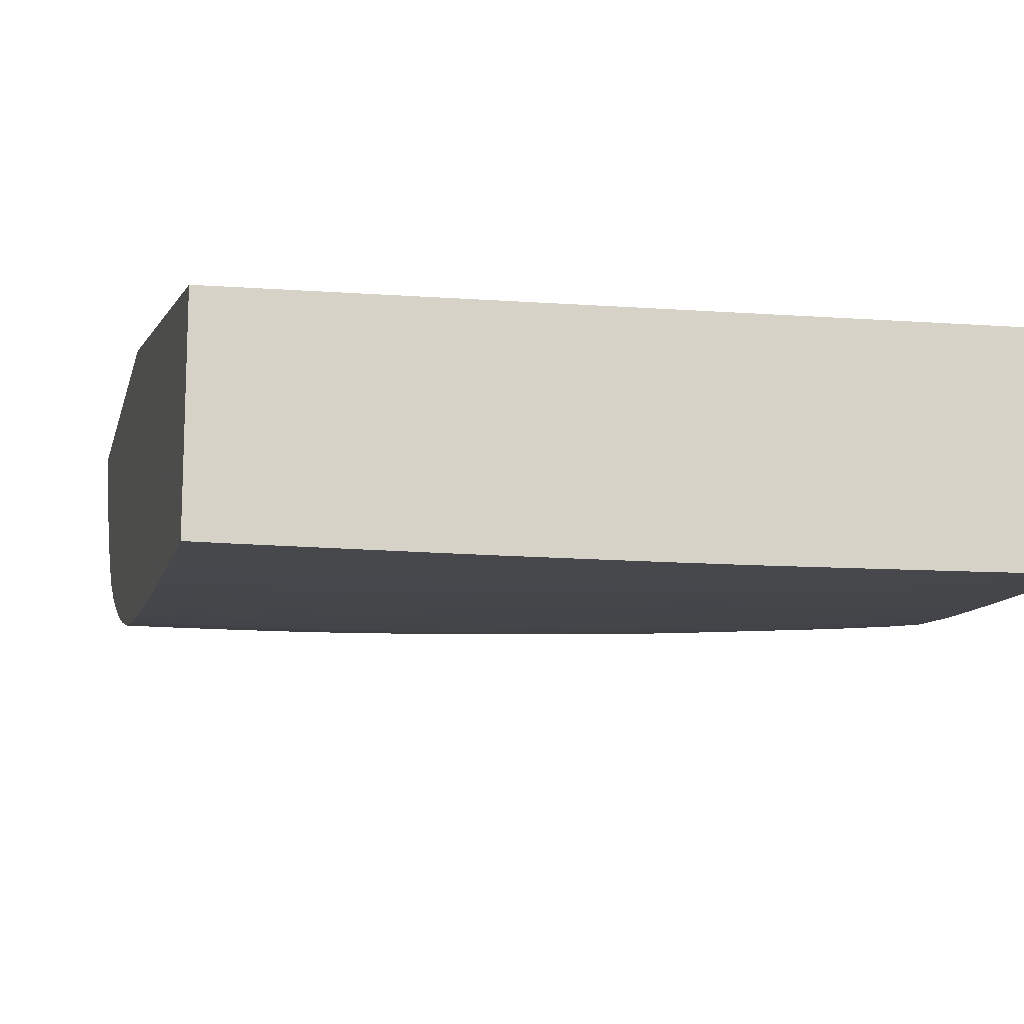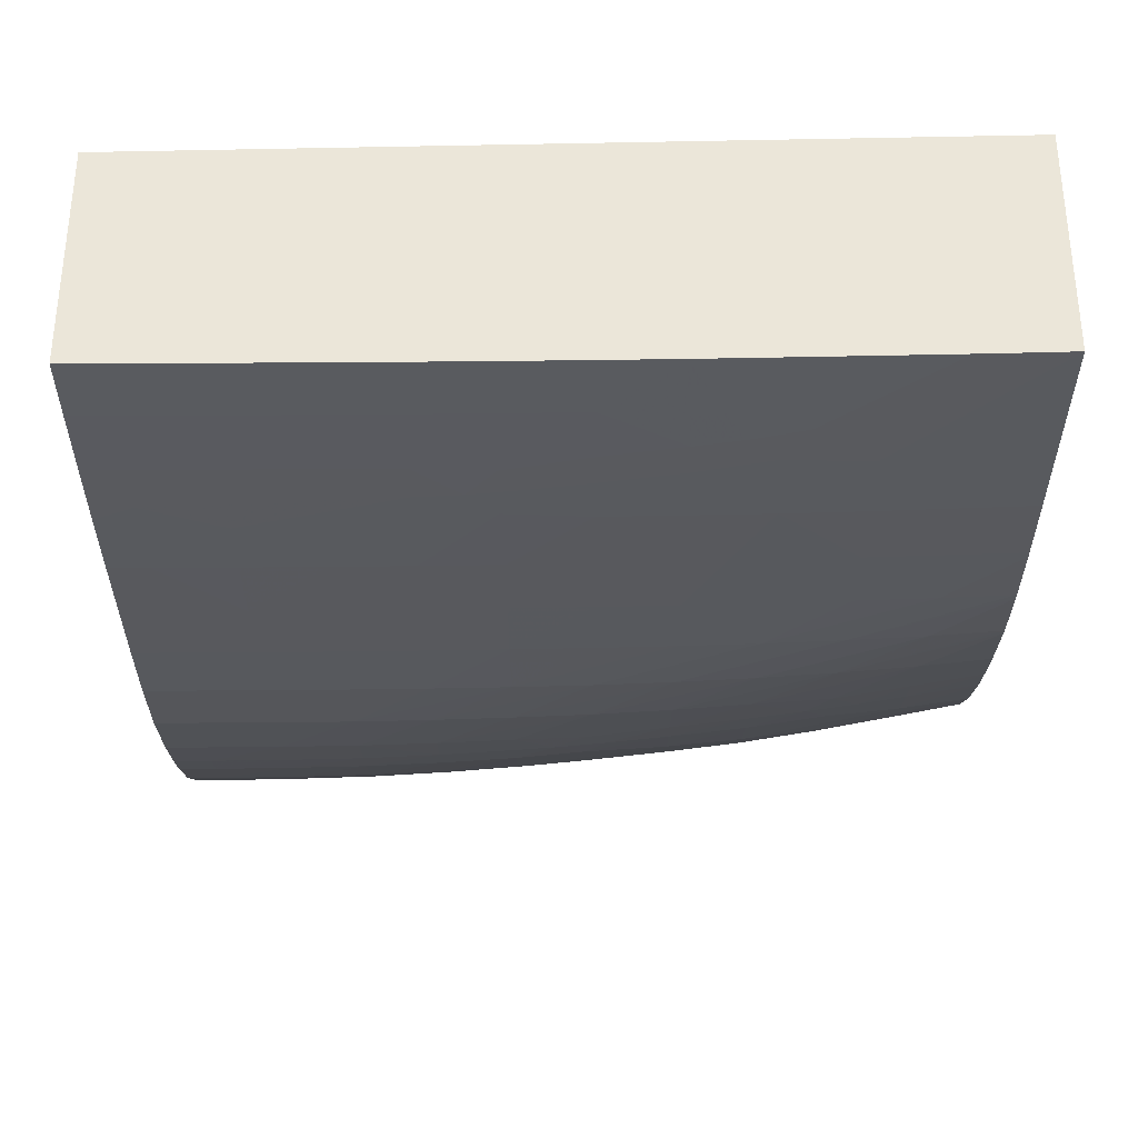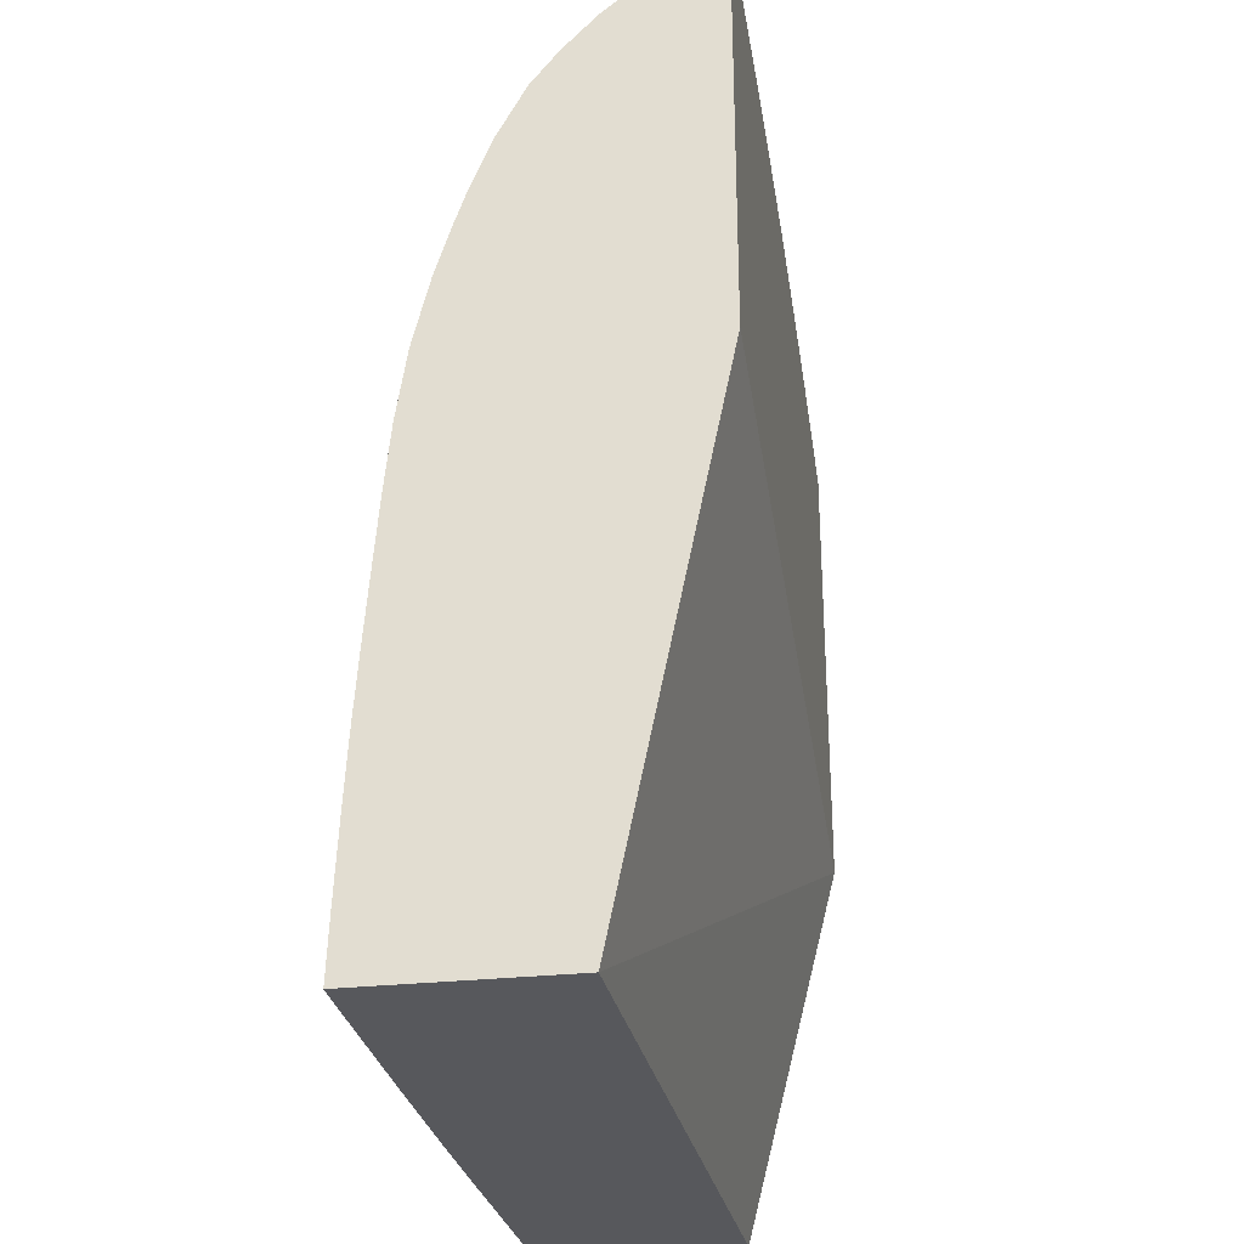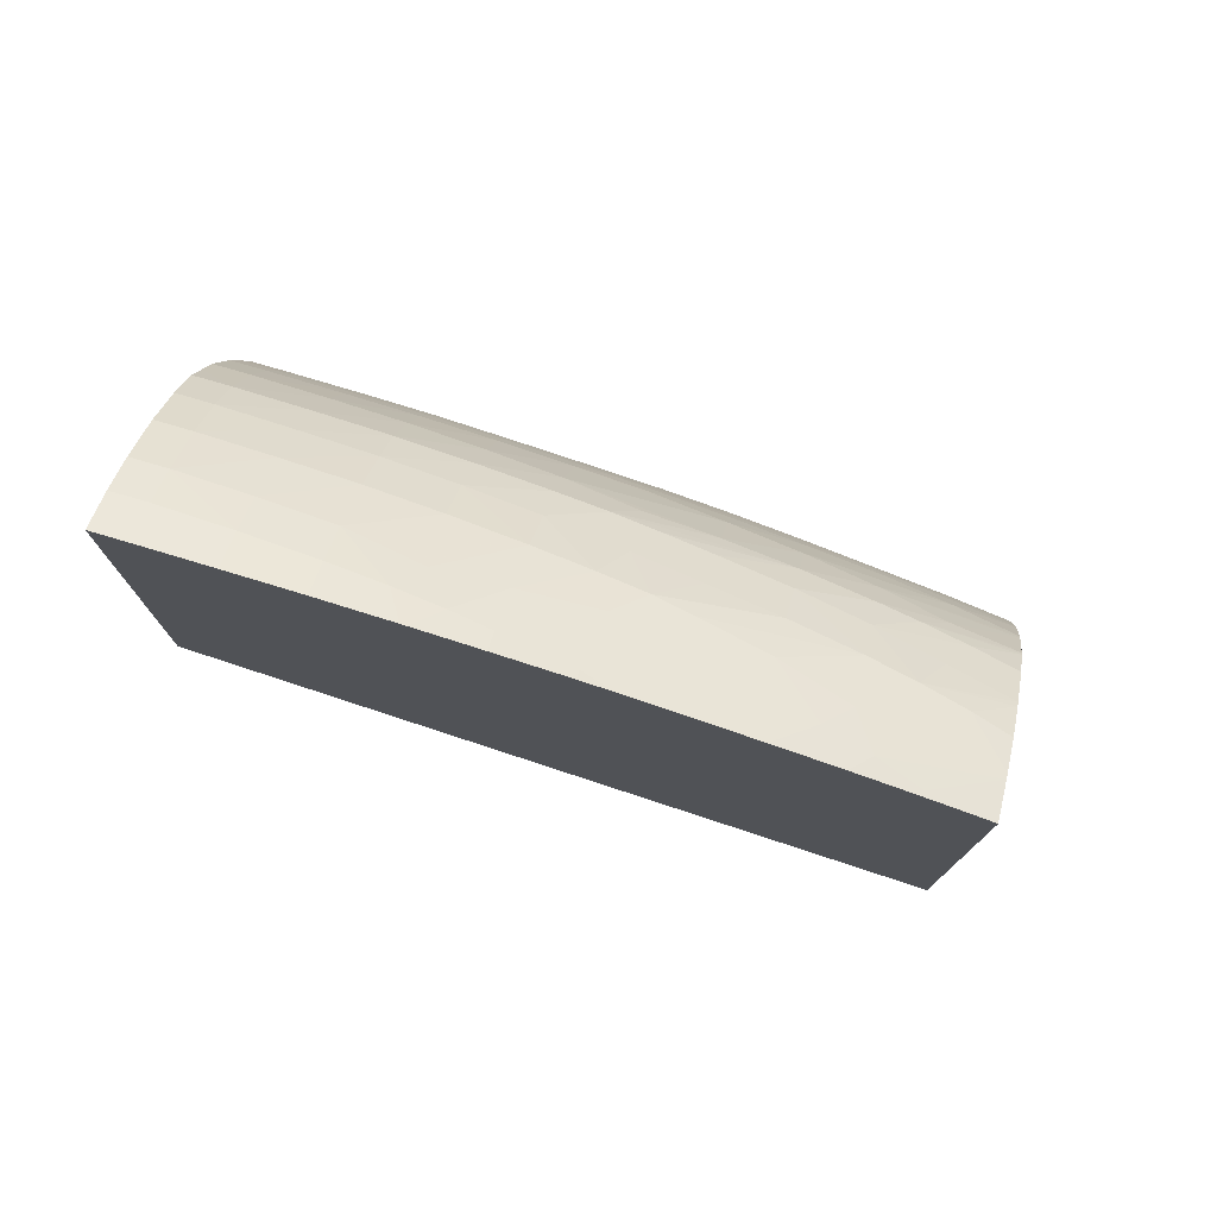
<metadata>
{"format":"obj","ext":"obj","renderer":"f3d","projection":"perspective","resolution":1024,"background":"white","views":[{"elev":-13.7,"azim":-12.9,"up":"+Z"},{"elev":-34.5,"azim":0.1,"up":"+Z"},{"elev":-28.7,"azim":-80.5,"up":"+Y"},{"elev":77.3,"azim":16.3,"up":"+Y"}]}
</metadata>
<code>
v 1.133e-05 0.03755 -0.0006947
v 1.133e-05 0.03755 0.006068
v 1.133e-05 0.03968 -0.0006161
v 0.001179 0.03755 -0.0006947
v 0.0245 0.03755 0.006629
v 0.0245 0.05024 0.009864
v 1.133e-05 0.0558 0.009864
v 1.133e-05 0.04084 -0.0005634
v 0.001179 0.03968 -0.0006161
v 0.005886 0.03755 -0.0006709
v 0.0245 0.03755 -0.0003567
v 0.0245 0.06576 0.009864
v 1.133e-05 0.07008 0.009864
v 1.133e-05 0.04203 -0.0005097
v 0.001179 0.04203 -0.0005097
v 0.005886 0.03968 -0.0005882
v 0.008242 0.03755 -0.0006554
v 0.0245 0.03773 -0.0003463
v 0.02348 0.03755 -0.0003867
v 0.02001 0.04203 -0.0002616
v 0.0245 0.06498 0.008504
v 0.02237 0.06641 0.009672
v 0.02297 0.0663 0.009864
v 0.001179 0.07008 0.009864
v 1.133e-05 0.06938 0.008578
v 1.133e-05 0.04288 -0.0004673
v 0.008242 0.04334 -0.0004011
v 0.008242 0.04203 -0.0004652
v 0.001179 0.04374 -0.0004239
v 0.008242 0.03968 -0.0005706
v 0.0106 0.03755 -0.0006316
v 0.0245 0.03783 -0.0003402
v 0.02237 0.04203 -0.0001696
v 0.02186 0.03755 -0.000429
v 0.02001 0.04006 -0.0003598
v 0.01755 0.04185 -0.000336
v 0.01766 0.04438 -0.0001768
v 0.02001 0.04438 -0.0001066
v 0.0245 0.06486 0.008318
v 0.02085 0.06665 0.009205
v 0.02237 0.06651 0.009864
v 0.003532 0.06999 0.009864
v 0.003532 0.06933 0.008654
v 0.001179 0.06938 0.008578
v 1.133e-05 0.06898 0.007984
v 1.133e-05 0.04374 -0.0004239
v 0.009618 0.04325 -0.000396
v 0.003532 0.04478 -0.0003495
v 0.005886 0.04465 -0.0003402
v 0.01048 0.04217 -0.0004363
v 1.133e-05 0.04433 -0.0003908
v 0.001179 0.04492 -0.0003557
v 0.0106 0.03968 -0.0005458
v 0.01272 0.03755 -0.0006068
v 0.0245 0.0399 -0.000212
v 0.02237 0.04438 -1.458e-05
v 0.0245 0.04438 7.121e-05
v 0.01978 0.03755 -0.0004745
v 0.01827 0.04055 -0.0003815
v 0.0167 0.04095 -0.000398
v 0.0153 0.04238 -0.0003515
v 0.0153 0.04438 -0.0002254
v 0.01295 0.04674 -9.727e-05
v 0.01295 0.04909 7.948e-05
v 0.0153 0.04909 0.0001353
v 0.01766 0.04674 1.333e-05
v 0.02001 0.04674 8.154e-05
v 0.02237 0.04674 0.0001601
v 0.0245 0.04674 0.0002355
v 0.0245 0.06402 0.00715
v 0.02319 0.06427 0.006829
v 0.02239 0.06515 0.007706
v 0.02004 0.06606 0.007957
v 0.01929 0.06688 0.008817
v 0.02024 0.06718 0.009864
v 0.004086 0.06996 0.009864
v 0.005886 0.06926 0.008769
v 0.005886 0.06846 0.007591
v 0.003532 0.06853 0.007477
v 0.001179 0.06858 0.007401
v 1.133e-05 0.06858 0.007401
v 0.01119 0.04305 -0.0003856
v 0.008242 0.04451 -0.0003278
v 0.01048 0.04417 -0.0003236
v 0.003532 0.04674 -0.0002213
v 0.005886 0.04674 -0.0002027
v 0.01295 0.0416 -0.0004301
v 1.133e-05 0.04492 -0.0003557
v 0.001179 0.04674 -0.0002347
v 0.01295 0.03968 -0.0005148
v 0.01295 0.03755 -0.0006037
v 0.01765 0.03755 -0.00052
v 0.0153 0.0412 -0.0004104
v 0.0153 0.03755 -0.0005675
v 0.01507 0.03755 -0.0005717
v 0.01295 0.04278 -0.0003712
v 0.01295 0.04438 -0.0002688
v 0.0106 0.04674 -0.0001417
v 0.0106 0.04909 3.503e-05
v 0.0106 0.05145 0.0002273
v 0.01295 0.05145 0.0002748
v 0.0153 0.05145 0.0003368
v 0.01766 0.04909 0.0002045
v 0.02001 0.04909 0.0002789
v 0.02237 0.04909 0.0003637
v 0.0245 0.04696 0.0002552
v 0.0245 0.06302 0.006068
v 0.02162 0.06454 0.006511
v 0.01766 0.0663 0.00731
v 0.01805 0.06777 0.009864
v 0.01992 0.06727 0.009864
v 0.01766 0.06709 0.008488
v 0.01593 0.0683 0.009864
v 0.005886 0.06985 0.009864
v 0.007694 0.06918 0.008902
v 0.008384 0.06848 0.008009
v 0.0106 0.06701 0.006368
v 0.008242 0.06716 0.00621
v 0.005886 0.06728 0.006094
v 0.003532 0.06735 0.006028
v 0.001179 0.0674 0.005979
v 1.133e-05 0.0674 0.005979
v 0.008242 0.04674 -0.0001768
v 0.003532 0.04909 -4.869e-05
v 0.005886 0.04909 -2.698e-05
v 1.133e-05 0.04674 -0.0002347
v 0.001179 0.04909 -6.006e-05
v 0.008242 0.04909 9.2e-07
v 0.008242 0.05145 0.0001911
v 0.008242 0.0538 0.0004133
v 0.0106 0.0538 0.0004578
v 0.01766 0.05145 0.0004164
v 0.01295 0.0538 0.0005239
v 0.02001 0.05145 0.0005198
v 0.0245 0.04909 0.000465
v 0.0245 0.06284 0.005898
v 0.02228 0.06319 0.005495
v 0.02001 0.0635 0.005073
v 0.02001 0.06479 0.00625
v 0.0153 0.06659 0.006891
v 0.0153 0.06739 0.008068
v 0.01542 0.06842 0.009864
v 0.006356 0.06981 0.009864
v 0.009263 0.06908 0.009058
v 0.008305 0.06962 0.009864
v 0.0106 0.06807 0.007847
v 0.01248 0.06687 0.006526
v 0.0106 0.06578 0.00519
v 0.008242 0.06594 0.005032
v 0.005886 0.06606 0.004917
v 0.003532 0.06613 0.00485
v 0.001179 0.06617 0.004802
v 1.133e-05 0.06617 0.004802
v 0.003532 0.05145 0.0001332
v 0.005886 0.05145 0.0001601
v 1.133e-05 0.04909 -6.006e-05
v 0.001179 0.05145 0.0001229
v 0.005886 0.0538 0.0003802
v 0.005886 0.05615 0.0007348
v 0.008242 0.05615 0.0007916
v 0.0153 0.0538 0.0006242
v 0.0106 0.05615 0.0008722
v 0.02237 0.05145 0.0006603
v 0.0245 0.04932 0.0004929
v 0.01766 0.0538 0.0007606
v 0.0245 0.06151 0.004726
v 0.02294 0.06182 0.004481
v 0.01766 0.06385 0.004759
v 0.02137 0.0621 0.00427
v 0.01766 0.06512 0.005937
v 0.01405 0.06674 0.006687
v 0.01314 0.06753 0.007621
v 0.01295 0.06881 0.009576
v 0.014 0.06874 0.009864
v 0.0106 0.06899 0.009238
v 0.008499 0.0696 0.009864
v 0.0106 0.06932 0.009864
v 0.01312 0.06561 0.00545
v 0.01219 0.06448 0.00425
v 0.0106 0.06461 0.004155
v 0.008242 0.06476 0.004039
v 0.005886 0.06488 0.003953
v 0.003532 0.06495 0.003907
v 0.001179 0.065 0.003881
v 1.133e-05 0.065 0.003881
v 0.003532 0.0538 0.0003565
v 1.133e-05 0.05145 0.0001229
v 1.133e-05 0.05262 0.0002335
v 0.001179 0.0538 0.0003472
v 0.003532 0.05615 0.0007079
v 0.003532 0.05851 0.001279
v 0.005886 0.05851 0.00132
v 0.01295 0.05615 0.0009766
v 0.008242 0.05851 0.001405
v 0.0245 0.05145 0.0008412
v 0.02001 0.0538 0.0009353
v 0.0153 0.05615 0.001131
v 0.0245 0.06048 0.00399
v 0.0153 0.06413 0.004517
v 0.0153 0.06541 0.005693
v 0.02001 0.06233 0.004112
v 0.01766 0.06267 0.003887
v 0.0245 0.06035 0.003908
v 0.02224 0.06096 0.003781
v 0.01295 0.06896 0.009864
v 0.01376 0.06431 0.004375
v 0.0153 0.06296 0.003727
v 0.01296 0.0634 0.003703
v 0.0106 0.06322 0.003351
v 0.008242 0.06322 0.003173
v 0.005886 0.06322 0.003043
v 0.003532 0.06322 0.002971
v 0.001179 0.06322 0.002931
v 1.133e-05 0.0641 0.003401
v 0.001179 0.05615 0.0006955
v 1.133e-05 0.0538 0.0003472
v 0.001179 0.05851 0.00126
v 0.001179 0.0602 0.001785
v 0.003532 0.06017 0.001796
v 0.005886 0.0601 0.001817
v 0.008242 0.05998 0.001861
v 0.0106 0.05851 0.001523
v 0.01274 0.05864 0.001692
v 0.0106 0.0598 0.001924
v 0.0245 0.05167 0.0008888
v 0.01766 0.05615 0.00133
v 0.02237 0.0538 0.00116
v 0.0153 0.0581 0.001714
v 0.02001 0.06086 0.003309
v 0.01766 0.06086 0.002951
v 0.0245 0.05873 0.00309
v 0.0153 0.06086 0.002681
v 0.0106 0.06097 0.002335
v 0.008242 0.06115 0.002273
v 0.005886 0.06128 0.002227
v 0.003532 0.06135 0.002203
v 0.001179 0.06138 0.002189
v 1.133e-05 0.06322 0.002931
v 1.133e-05 0.05615 0.0006955
v 1.133e-05 0.05732 0.0009745
v 1.133e-05 0.05851 0.00126
v 1.133e-05 0.05935 0.00152
v 1.133e-05 0.0602 0.001785
v 0.01182 0.0597 0.001959
v 0.01339 0.05952 0.002015
v 0.0245 0.0538 0.001411
v 0.01766 0.05778 0.001819
v 0.01935 0.05751 0.001904
v 0.02009 0.05633 0.001627
v 0.02237 0.05577 0.001718
v 0.0153 0.05928 0.002093
v 0.0245 0.05851 0.002985
v 0.02237 0.05851 0.002624
v 0.02009 0.05838 0.002278
v 0.01766 0.05895 0.002201
v 0.01274 0.06063 0.002364
v 1.133e-05 0.06138 0.002189
v 0.0245 0.05533 0.001852
v 0.02092 0.05724 0.001991
v 0.0245 0.05544 0.001886
v 0.02237 0.05695 0.002081
v 0.0245 0.05665 0.002276
v 0.0245 0.0565 0.002225
f 1 2 7
f 1 7 13
f 1 13 25
f 1 25 45
f 1 45 81
f 1 81 122
f 1 122 153
f 1 153 185
f 1 185 214
f 1 214 238
f 1 238 257
f 1 257 243
f 1 243 242
f 1 242 241
f 1 241 240
f 1 240 239
f 1 239 216
f 1 216 188
f 1 188 187
f 1 187 156
f 1 156 126
f 1 126 88
f 1 88 51
f 1 51 46
f 1 46 26
f 1 26 14
f 1 14 8
f 1 8 3
f 1 3 9
f 1 9 4
f 1 4 10
f 1 10 17
f 1 17 31
f 1 31 54
f 1 54 91
f 1 91 95
f 1 95 94
f 1 94 92
f 1 92 58
f 1 58 34
f 1 34 19
f 1 19 11
f 1 11 5
f 1 5 2
f 2 5 6
f 2 6 7
f 3 8 9
f 4 9 10
f 5 11 18
f 5 18 32
f 5 32 55
f 5 55 57
f 5 57 69
f 5 69 106
f 5 106 135
f 5 135 164
f 5 164 195
f 5 195 225
f 5 225 246
f 5 246 258
f 5 258 260
f 5 260 263
f 5 263 262
f 5 262 252
f 5 252 231
f 5 231 203
f 5 203 198
f 5 198 166
f 5 166 136
f 5 136 107
f 5 107 70
f 5 70 39
f 5 39 21
f 5 21 12
f 5 12 6
f 6 12 23
f 6 23 41
f 6 41 75
f 6 75 111
f 6 111 110
f 6 110 113
f 6 113 142
f 6 142 174
f 6 174 205
f 6 205 177
f 6 177 176
f 6 176 145
f 6 145 143
f 6 143 114
f 6 114 76
f 6 76 42
f 6 42 24
f 6 24 13
f 6 13 7
f 8 14 15
f 8 15 9
f 9 15 16
f 9 16 10
f 10 16 17
f 11 19 20
f 11 20 18
f 12 21 22
f 12 22 23
f 13 24 44
f 13 44 25
f 14 26 15
f 15 27 28
f 15 28 16
f 15 26 29
f 15 29 27
f 16 30 17
f 16 28 30
f 17 30 31
f 18 20 33
f 18 33 32
f 19 34 35
f 19 35 20
f 20 35 36
f 20 36 37
f 20 37 38
f 20 38 56
f 20 56 33
f 21 39 40
f 21 40 22
f 22 40 41
f 22 41 23
f 24 42 43
f 24 43 44
f 25 44 45
f 26 46 29
f 27 47 28
f 27 29 48
f 27 48 49
f 27 49 47
f 28 47 50
f 28 50 30
f 29 51 52
f 29 52 48
f 29 46 51
f 30 53 31
f 30 50 53
f 31 53 54
f 32 33 55
f 33 56 57
f 33 57 55
f 34 58 59
f 34 59 35
f 35 59 36
f 36 59 60
f 36 60 61
f 36 61 37
f 37 62 63
f 37 63 64
f 37 64 65
f 37 65 66
f 37 66 67
f 37 67 38
f 37 61 62
f 38 67 68
f 38 68 69
f 38 69 56
f 39 70 71
f 39 71 72
f 39 72 40
f 40 72 73
f 40 73 74
f 40 74 75
f 40 75 41
f 42 76 43
f 43 76 77
f 43 77 78
f 43 78 79
f 43 79 80
f 43 80 44
f 44 80 45
f 45 80 81
f 47 82 50
f 47 49 83
f 47 83 84
f 47 84 82
f 48 52 85
f 48 85 49
f 49 85 86
f 49 86 83
f 50 82 87
f 50 87 53
f 51 88 52
f 52 88 126
f 52 126 89
f 52 89 85
f 53 90 54
f 53 87 90
f 54 90 91
f 56 69 57
f 58 92 59
f 59 92 60
f 60 93 61
f 60 92 94
f 60 94 95
f 60 95 93
f 61 93 87
f 61 87 96
f 61 96 62
f 62 97 98
f 62 98 63
f 62 96 97
f 63 98 99
f 63 99 64
f 64 99 100
f 64 100 101
f 64 101 65
f 65 101 102
f 65 102 103
f 65 103 67
f 65 67 66
f 67 103 104
f 67 104 68
f 68 104 69
f 69 104 105
f 69 105 106
f 70 107 71
f 71 108 72
f 71 107 108
f 72 108 73
f 73 109 74
f 73 108 109
f 74 110 111
f 74 111 75
f 74 109 112
f 74 112 113
f 74 113 110
f 76 114 77
f 77 115 78
f 77 114 115
f 78 115 116
f 78 116 117
f 78 117 118
f 78 118 119
f 78 119 79
f 79 119 120
f 79 120 80
f 80 120 121
f 80 121 122
f 80 122 81
f 82 96 87
f 82 84 97
f 82 97 96
f 83 86 123
f 83 123 84
f 84 123 98
f 84 98 97
f 85 89 124
f 85 124 86
f 86 124 125
f 86 125 123
f 87 93 90
f 89 126 156
f 89 156 127
f 89 127 124
f 90 93 95
f 90 95 91
f 98 123 99
f 99 128 129
f 99 129 100
f 99 123 128
f 100 129 130
f 100 130 131
f 100 131 101
f 101 131 102
f 102 132 104
f 102 104 103
f 102 131 133
f 102 133 132
f 104 132 105
f 105 132 134
f 105 134 135
f 105 135 106
f 107 136 108
f 108 136 137
f 108 137 138
f 108 138 139
f 108 139 109
f 109 140 141
f 109 141 112
f 109 139 140
f 112 141 142
f 112 142 113
f 114 143 115
f 115 144 116
f 115 143 145
f 115 145 144
f 116 144 146
f 116 146 117
f 117 146 147
f 117 147 148
f 117 148 149
f 117 149 118
f 118 149 150
f 118 150 119
f 119 150 120
f 120 150 151
f 120 151 121
f 121 151 152
f 121 152 153
f 121 153 122
f 123 125 128
f 124 127 154
f 124 154 125
f 125 154 155
f 125 155 128
f 127 156 187
f 127 187 157
f 127 157 154
f 128 155 129
f 129 155 158
f 129 158 130
f 130 158 159
f 130 159 131
f 131 159 160
f 131 160 133
f 132 133 161
f 132 161 134
f 133 160 162
f 133 162 161
f 134 163 164
f 134 164 135
f 134 161 165
f 134 165 163
f 136 166 167
f 136 167 137
f 137 167 138
f 138 168 139
f 138 167 169
f 138 169 168
f 139 168 170
f 139 170 171
f 139 171 140
f 140 171 141
f 141 171 172
f 141 172 173
f 141 173 174
f 141 174 142
f 144 175 172
f 144 172 146
f 144 145 176
f 144 176 177
f 144 177 175
f 146 172 147
f 147 172 171
f 147 171 178
f 147 178 148
f 148 178 179
f 148 179 180
f 148 180 149
f 149 180 181
f 149 181 150
f 150 181 182
f 150 182 151
f 151 182 183
f 151 183 152
f 152 183 184
f 152 184 185
f 152 185 153
f 154 157 186
f 154 186 158
f 154 158 155
f 157 187 188
f 157 188 189
f 157 189 186
f 158 186 190
f 158 190 159
f 159 191 192
f 159 192 160
f 159 190 191
f 160 192 162
f 161 162 193
f 161 193 165
f 162 192 194
f 162 194 193
f 163 195 164
f 163 165 196
f 163 196 195
f 165 193 197
f 165 197 196
f 166 198 167
f 167 198 169
f 168 199 200
f 168 200 170
f 168 169 201
f 168 201 202
f 168 202 199
f 169 198 203
f 169 203 204
f 169 204 201
f 170 200 171
f 171 200 178
f 172 175 173
f 173 175 177
f 173 177 205
f 173 205 174
f 178 200 206
f 178 206 179
f 179 206 202
f 179 202 207
f 179 207 208
f 179 208 180
f 180 208 209
f 180 209 181
f 181 209 210
f 181 210 182
f 182 210 211
f 182 211 183
f 183 211 212
f 183 212 184
f 184 212 213
f 184 213 214
f 184 214 185
f 186 189 215
f 186 215 190
f 188 216 189
f 189 216 239
f 189 239 215
f 190 215 217
f 190 217 191
f 191 217 218
f 191 218 219
f 191 219 192
f 192 219 220
f 192 220 221
f 192 221 194
f 193 194 222
f 193 222 223
f 193 223 197
f 194 221 224
f 194 224 222
f 195 196 225
f 196 197 226
f 196 226 227
f 196 227 225
f 197 228 226
f 197 223 228
f 199 206 200
f 199 202 206
f 201 204 229
f 201 229 202
f 202 229 230
f 202 230 207
f 203 231 204
f 204 231 229
f 207 209 208
f 207 230 232
f 207 232 209
f 209 232 233
f 209 233 210
f 210 233 234
f 210 234 211
f 211 234 235
f 211 235 212
f 212 235 236
f 212 236 213
f 213 236 237
f 213 237 257
f 213 257 238
f 213 238 214
f 215 239 240
f 215 240 217
f 217 240 241
f 217 241 242
f 217 242 218
f 218 242 243
f 218 243 257
f 218 257 237
f 218 237 219
f 219 237 236
f 219 236 220
f 220 236 235
f 220 235 221
f 221 235 234
f 221 234 224
f 222 224 244
f 222 244 223
f 223 244 245
f 223 245 228
f 224 234 233
f 224 233 244
f 225 227 246
f 226 228 247
f 226 247 248
f 226 248 249
f 226 249 227
f 227 249 250
f 227 250 246
f 228 245 251
f 228 251 247
f 229 231 252
f 229 252 253
f 229 253 230
f 230 253 254
f 230 254 255
f 230 255 232
f 232 256 233
f 232 255 251
f 232 251 256
f 233 256 244
f 244 256 245
f 245 256 251
f 246 250 258
f 247 251 255
f 247 255 248
f 248 255 254
f 248 254 259
f 248 259 249
f 249 259 250
f 250 260 258
f 250 259 261
f 250 261 260
f 252 262 253
f 253 262 261
f 253 261 259
f 253 259 254
f 260 261 263
f 261 262 263

</code>
